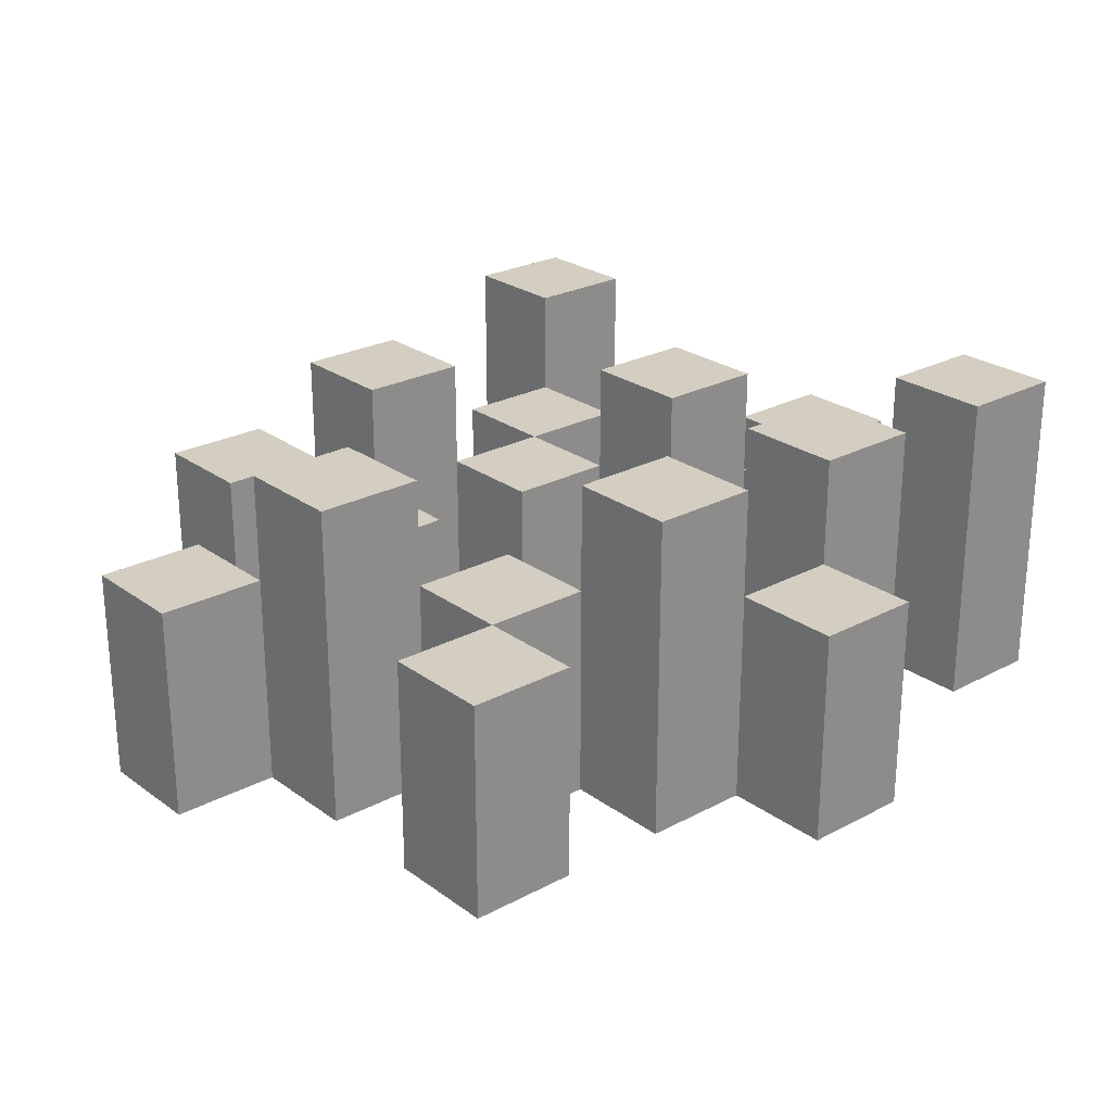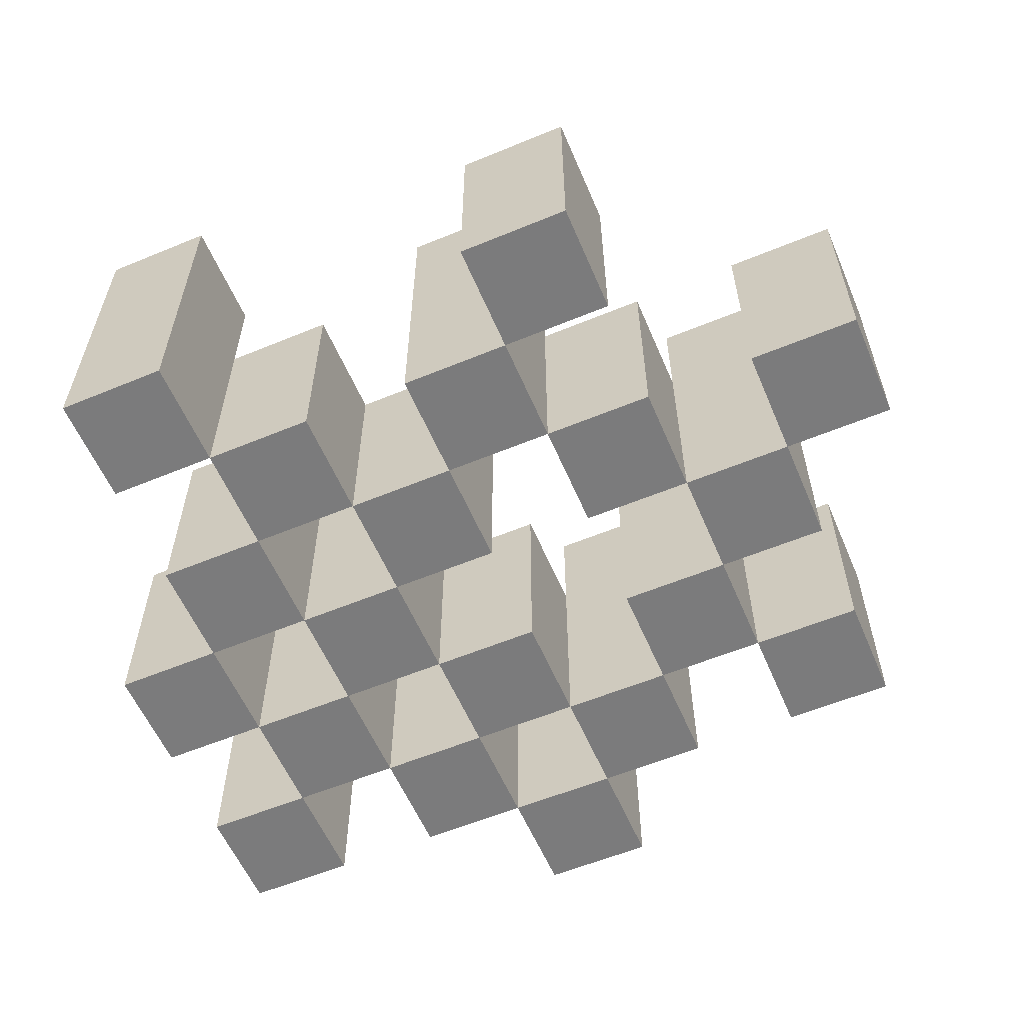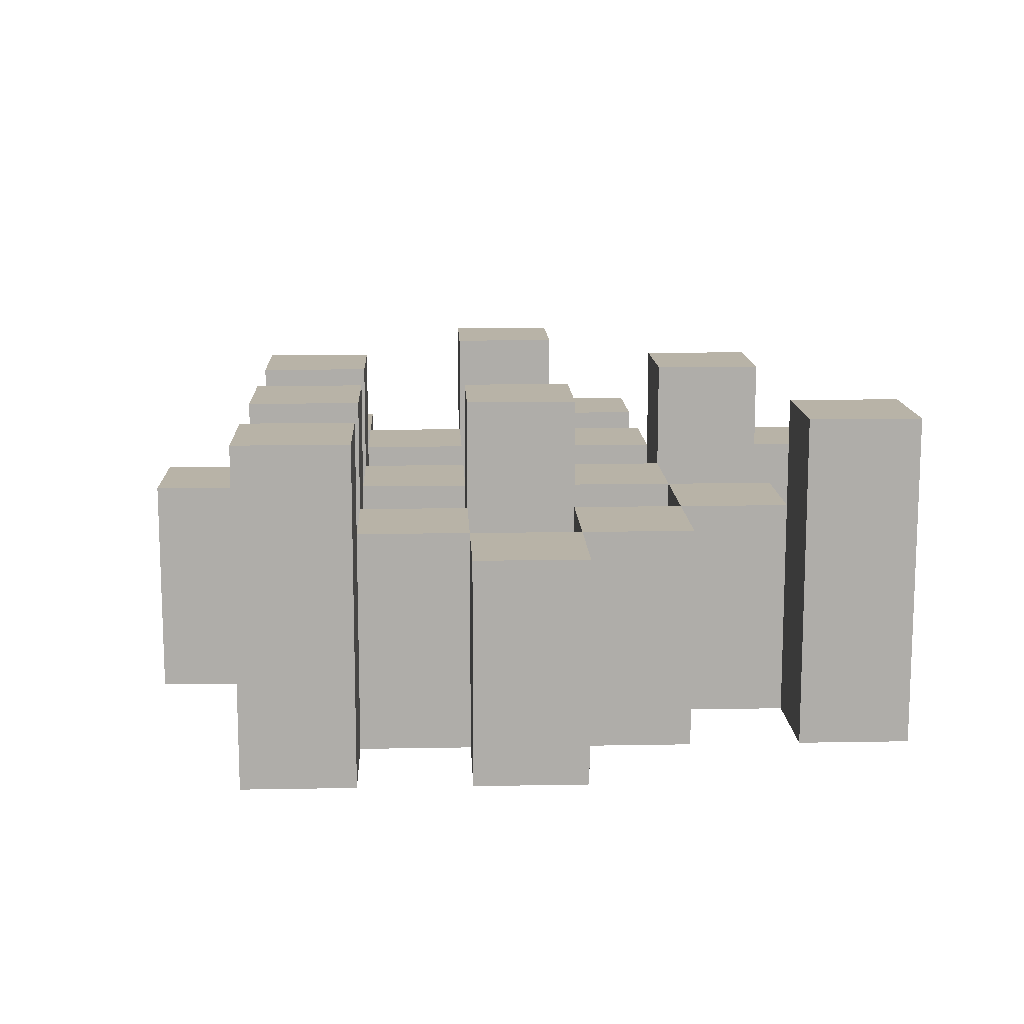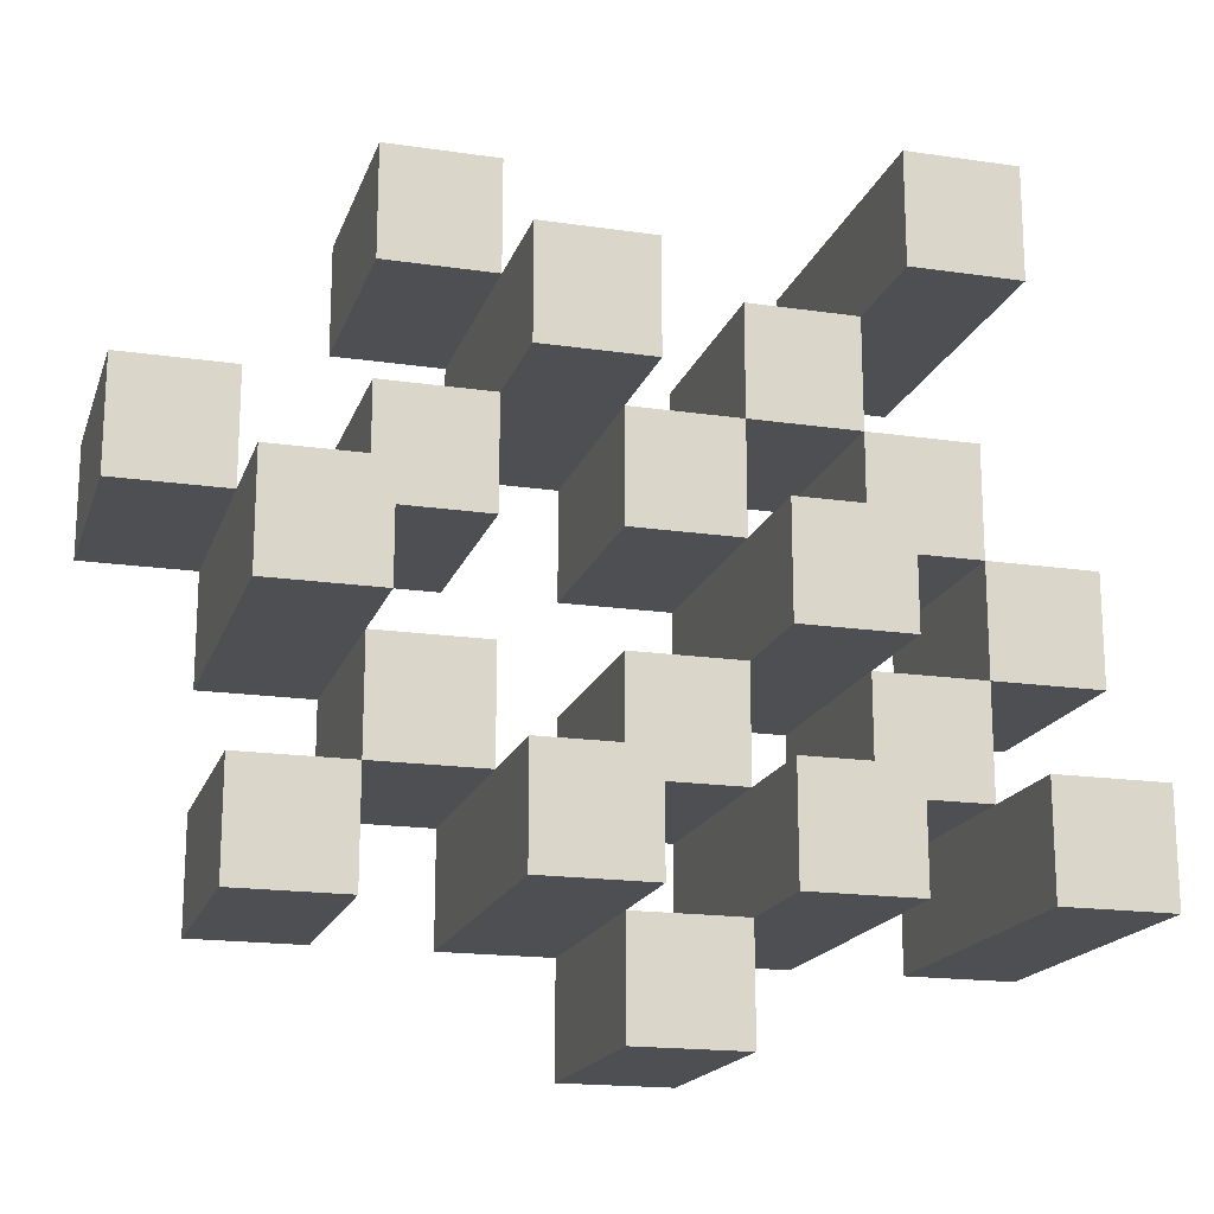
<metadata>
{"format":"obj","ext":"obj","renderer":"f3d","projection":"perspective","resolution":1024,"background":"white","views":[{"elev":25.1,"azim":139.3,"up":"+Y"},{"elev":-58.4,"azim":23.1,"up":"+Y"},{"elev":12.9,"azim":-92.4,"up":"+Y"},{"elev":-17.8,"azim":164.0,"up":"+Z"}]}
</metadata>
<code>
o
v -15.8 0.9 37.7
v -15.8 0.9 37.6
v -15.8 0.9 37.5
v -15.8 0.9 37.4
v -15.8 1.1 37.7
v -15.8 1.1 37.6
v -15.8 1.2 37.5
v -15.8 1.2 37.4
v -15.7 0.9 38
v -15.7 0.9 37.9
v -15.7 0.9 37.8
v -15.7 0.9 37.7
v -15.7 0.9 37.6
v -15.7 0.9 37.5
v -15.7 1.1 37.8
v -15.7 1.1 37.7
v -15.7 1.1 37.6
v -15.7 1.1 37.5
v -15.7 1.2 38
v -15.7 1.2 37.9
v -15.6 0.9 37.9
v -15.6 0.9 37.8
v -15.6 0.9 37.7
v -15.6 0.9 37.6
v -15.6 0.9 37.5
v -15.6 0.9 37.4
v -15.6 1.1 37.9
v -15.6 1.1 37.8
v -15.6 1.1 37.7
v -15.6 1.1 37.6
v -15.6 1.1 37.5
v -15.6 1.2 37.7
v -15.6 1.2 37.6
v -15.6 1.2 37.5
v -15.6 1.2 37.4
v -15.5 0.9 37.8
v -15.5 0.9 37.7
v -15.5 0.9 37.6
v -15.5 0.9 37.5
v -15.5 0.9 37.4
v -15.5 0.9 37.3
v -15.5 1.1 37.8
v -15.5 1.1 37.7
v -15.5 1.1 37.6
v -15.5 1.1 37.5
v -15.5 1.1 37.4
v -15.5 1.1 37.3
v -15.4 0.9 37.9
v -15.4 0.9 37.8
v -15.4 0.9 37.5
v -15.4 0.9 37.4
v -15.4 1.1 37.8
v -15.4 1.1 37.5
v -15.4 1.1 37.4
v -15.4 1.2 37.9
v -15.4 1.2 37.8
v -15.4 1.2 37.5
v -15.4 1.2 37.4
v -15.3 0.9 38
v -15.3 0.9 37.9
v -15.3 0.9 37.8
v -15.3 0.9 37.7
v -15.3 0.9 37.6
v -15.3 0.9 37.5
v -15.3 1.1 38
v -15.3 1.1 37.9
v -15.3 1.1 37.8
v -15.3 1.1 37.7
v -15.3 1.1 37.6
v -15.3 1.1 37.5
v -15.2 0.9 37.7
v -15.2 0.9 37.6
v -15.2 0.9 37.5
v -15.2 0.9 37.4
v -15.2 1.1 37.7
v -15.2 1.1 37.6
v -15.2 1.1 37.5
v -15.2 1.1 37.4
v -15.2 1.2 37.7
v -15.2 1.2 37.6
v -15.1 0.9 37.8
v -15.1 0.9 37.7
v -15.1 1.1 37.8
v -15.1 1.1 37.7
v -15.7 0.9 37.7
v -15.7 0.9 37.6
v -15.7 0.9 37.5
v -15.7 0.9 37.4
v -15.7 1.1 37.7
v -15.7 1.1 37.6
v -15.7 1.1 37.5
v -15.7 1.2 37.5
v -15.7 1.2 37.4
v -15.6 0.9 38
v -15.6 0.9 37.9
v -15.6 0.9 37.8
v -15.6 0.9 37.7
v -15.6 0.9 37.6
v -15.6 0.9 37.5
v -15.6 1.1 37.9
v -15.6 1.1 37.8
v -15.6 1.1 37.7
v -15.6 1.1 37.6
v -15.6 1.1 37.5
v -15.6 1.2 38
v -15.6 1.2 37.9
v -15.5 0.9 37.9
v -15.5 0.9 37.8
v -15.5 0.9 37.7
v -15.5 0.9 37.6
v -15.5 0.9 37.5
v -15.5 0.9 37.4
v -15.5 1.1 37.9
v -15.5 1.1 37.8
v -15.5 1.1 37.7
v -15.5 1.1 37.6
v -15.5 1.1 37.5
v -15.5 1.1 37.4
v -15.5 1.2 37.7
v -15.5 1.2 37.6
v -15.5 1.2 37.5
v -15.5 1.2 37.4
v -15.4 0.9 37.8
v -15.4 0.9 37.7
v -15.4 0.9 37.6
v -15.4 0.9 37.5
v -15.4 0.9 37.4
v -15.4 0.9 37.3
v -15.4 1.1 37.8
v -15.4 1.1 37.7
v -15.4 1.1 37.6
v -15.4 1.1 37.5
v -15.4 1.1 37.4
v -15.4 1.1 37.3
v -15.3 0.9 37.9
v -15.3 0.9 37.8
v -15.3 0.9 37.5
v -15.3 0.9 37.4
v -15.3 1.1 37.9
v -15.3 1.1 37.8
v -15.3 1.1 37.5
v -15.3 1.2 37.9
v -15.3 1.2 37.8
v -15.3 1.2 37.5
v -15.3 1.2 37.4
v -15.2 0.9 38
v -15.2 0.9 37.9
v -15.2 0.9 37.8
v -15.2 0.9 37.7
v -15.2 0.9 37.6
v -15.2 0.9 37.5
v -15.2 1.1 38
v -15.2 1.1 37.9
v -15.2 1.1 37.8
v -15.2 1.1 37.7
v -15.2 1.1 37.6
v -15.2 1.1 37.5
v -15.1 0.9 37.7
v -15.1 0.9 37.6
v -15.1 0.9 37.5
v -15.1 0.9 37.4
v -15.1 1.1 37.7
v -15.1 1.1 37.5
v -15.1 1.1 37.4
v -15.1 1.2 37.7
v -15.1 1.2 37.6
v -15 0.9 37.8
v -15 0.9 37.7
v -15 1.1 37.8
v -15 1.1 37.7
v -15.7 0.9 38
v -15.7 1.2 38
v -15.6 0.9 38
v -15.6 1.2 38
v -15.3 0.9 38
v -15.3 1.1 38
v -15.2 0.9 38
v -15.2 1.1 38
v -15.6 0.9 37.9
v -15.6 1.1 37.9
v -15.5 0.9 37.9
v -15.5 1.1 37.9
v -15.4 0.9 37.9
v -15.4 1.2 37.9
v -15.3 0.9 37.9
v -15.3 1.1 37.9
v -15.3 1.2 37.9
v -15.7 0.9 37.8
v -15.7 1.1 37.8
v -15.6 0.9 37.8
v -15.6 1.1 37.8
v -15.5 0.9 37.8
v -15.5 1.1 37.8
v -15.4 0.9 37.8
v -15.4 1.1 37.8
v -15.3 0.9 37.8
v -15.3 1.1 37.8
v -15.2 0.9 37.8
v -15.2 1.1 37.8
v -15.1 0.9 37.8
v -15.1 1.1 37.8
v -15 0.9 37.8
v -15 1.1 37.8
v -15.8 0.9 37.7
v -15.8 1.1 37.7
v -15.7 0.9 37.7
v -15.7 1.1 37.7
v -15.6 0.9 37.7
v -15.6 1.1 37.7
v -15.6 1.2 37.7
v -15.5 0.9 37.7
v -15.5 1.1 37.7
v -15.5 1.2 37.7
v -15.2 0.9 37.7
v -15.2 1.1 37.7
v -15.2 1.2 37.7
v -15.1 0.9 37.7
v -15.1 1.1 37.7
v -15.1 1.2 37.7
v -15.7 0.9 37.6
v -15.7 1.1 37.6
v -15.6 0.9 37.6
v -15.6 1.1 37.6
v -15.5 0.9 37.6
v -15.5 1.1 37.6
v -15.4 0.9 37.6
v -15.4 1.1 37.6
v -15.3 0.9 37.6
v -15.3 1.1 37.6
v -15.2 0.9 37.6
v -15.2 1.1 37.6
v -15.8 0.9 37.5
v -15.8 1.2 37.5
v -15.7 0.9 37.5
v -15.7 1.1 37.5
v -15.7 1.2 37.5
v -15.6 0.9 37.5
v -15.6 1.1 37.5
v -15.6 1.2 37.5
v -15.5 0.9 37.5
v -15.5 1.1 37.5
v -15.5 1.2 37.5
v -15.4 0.9 37.5
v -15.4 1.1 37.5
v -15.4 1.2 37.5
v -15.3 0.9 37.5
v -15.3 1.1 37.5
v -15.3 1.2 37.5
v -15.2 0.9 37.5
v -15.2 1.1 37.5
v -15.1 0.9 37.5
v -15.1 1.1 37.5
v -15.5 0.9 37.4
v -15.5 1.1 37.4
v -15.4 0.9 37.4
v -15.4 1.1 37.4
v -15.7 0.9 37.9
v -15.7 1.2 37.9
v -15.6 0.9 37.9
v -15.6 1.1 37.9
v -15.6 1.2 37.9
v -15.3 0.9 37.9
v -15.3 1.1 37.9
v -15.2 0.9 37.9
v -15.2 1.1 37.9
v -15.6 0.9 37.8
v -15.6 1.1 37.8
v -15.5 0.9 37.8
v -15.5 1.1 37.8
v -15.4 0.9 37.8
v -15.4 1.1 37.8
v -15.4 1.2 37.8
v -15.3 0.9 37.8
v -15.3 1.1 37.8
v -15.3 1.2 37.8
v -15.7 0.9 37.7
v -15.7 1.1 37.7
v -15.6 0.9 37.7
v -15.6 1.1 37.7
v -15.5 0.9 37.7
v -15.5 1.1 37.7
v -15.4 0.9 37.7
v -15.4 1.1 37.7
v -15.3 0.9 37.7
v -15.3 1.1 37.7
v -15.2 0.9 37.7
v -15.2 1.1 37.7
v -15.1 0.9 37.7
v -15.1 1.1 37.7
v -15 0.9 37.7
v -15 1.1 37.7
v -15.8 0.9 37.6
v -15.8 1.1 37.6
v -15.7 0.9 37.6
v -15.7 1.1 37.6
v -15.6 0.9 37.6
v -15.6 1.1 37.6
v -15.6 1.2 37.6
v -15.5 0.9 37.6
v -15.5 1.1 37.6
v -15.5 1.2 37.6
v -15.2 0.9 37.6
v -15.2 1.1 37.6
v -15.2 1.2 37.6
v -15.1 0.9 37.6
v -15.1 1.2 37.6
v -15.7 0.9 37.5
v -15.7 1.1 37.5
v -15.6 0.9 37.5
v -15.6 1.1 37.5
v -15.5 0.9 37.5
v -15.5 1.1 37.5
v -15.4 0.9 37.5
v -15.4 1.1 37.5
v -15.3 0.9 37.5
v -15.3 1.1 37.5
v -15.2 0.9 37.5
v -15.2 1.1 37.5
v -15.8 0.9 37.4
v -15.8 1.2 37.4
v -15.7 0.9 37.4
v -15.7 1.2 37.4
v -15.6 0.9 37.4
v -15.6 1.2 37.4
v -15.5 0.9 37.4
v -15.5 1.1 37.4
v -15.5 1.2 37.4
v -15.4 0.9 37.4
v -15.4 1.1 37.4
v -15.4 1.2 37.4
v -15.3 0.9 37.4
v -15.3 1.2 37.4
v -15.2 0.9 37.4
v -15.2 1.1 37.4
v -15.1 0.9 37.4
v -15.1 1.1 37.4
v -15.5 0.9 37.3
v -15.5 1.1 37.3
v -15.4 0.9 37.3
v -15.4 1.1 37.3
v -15.7 0.9 38
v -15.6 0.9 38
v -15.3 0.9 38
v -15.2 0.9 38
v -15.7 0.9 37.9
v -15.6 0.9 37.9
v -15.5 0.9 37.9
v -15.4 0.9 37.9
v -15.3 0.9 37.9
v -15.2 0.9 37.9
v -15.7 0.9 37.8
v -15.6 0.9 37.8
v -15.5 0.9 37.8
v -15.4 0.9 37.8
v -15.3 0.9 37.8
v -15.2 0.9 37.8
v -15.1 0.9 37.8
v -15 0.9 37.8
v -15.8 0.9 37.7
v -15.7 0.9 37.7
v -15.6 0.9 37.7
v -15.5 0.9 37.7
v -15.4 0.9 37.7
v -15.3 0.9 37.7
v -15.2 0.9 37.7
v -15.1 0.9 37.7
v -15 0.9 37.7
v -15.8 0.9 37.6
v -15.7 0.9 37.6
v -15.6 0.9 37.6
v -15.5 0.9 37.6
v -15.4 0.9 37.6
v -15.3 0.9 37.6
v -15.2 0.9 37.6
v -15.1 0.9 37.6
v -15.8 0.9 37.5
v -15.7 0.9 37.5
v -15.6 0.9 37.5
v -15.5 0.9 37.5
v -15.4 0.9 37.5
v -15.3 0.9 37.5
v -15.2 0.9 37.5
v -15.1 0.9 37.5
v -15.8 0.9 37.4
v -15.7 0.9 37.4
v -15.6 0.9 37.4
v -15.5 0.9 37.4
v -15.4 0.9 37.4
v -15.3 0.9 37.4
v -15.2 0.9 37.4
v -15.1 0.9 37.4
v -15.5 0.9 37.3
v -15.4 0.9 37.3
v -15.3 1.1 38
v -15.2 1.1 38
v -15.6 1.1 37.9
v -15.5 1.1 37.9
v -15.3 1.1 37.9
v -15.2 1.1 37.9
v -15.7 1.1 37.8
v -15.6 1.1 37.8
v -15.5 1.1 37.8
v -15.4 1.1 37.8
v -15.3 1.1 37.8
v -15.2 1.1 37.8
v -15.1 1.1 37.8
v -15 1.1 37.8
v -15.8 1.1 37.7
v -15.7 1.1 37.7
v -15.6 1.1 37.7
v -15.5 1.1 37.7
v -15.4 1.1 37.7
v -15.3 1.1 37.7
v -15.2 1.1 37.7
v -15.1 1.1 37.7
v -15 1.1 37.7
v -15.8 1.1 37.6
v -15.7 1.1 37.6
v -15.6 1.1 37.6
v -15.5 1.1 37.6
v -15.4 1.1 37.6
v -15.3 1.1 37.6
v -15.2 1.1 37.6
v -15.7 1.1 37.5
v -15.6 1.1 37.5
v -15.5 1.1 37.5
v -15.4 1.1 37.5
v -15.3 1.1 37.5
v -15.2 1.1 37.5
v -15.1 1.1 37.5
v -15.5 1.1 37.4
v -15.4 1.1 37.4
v -15.2 1.1 37.4
v -15.1 1.1 37.4
v -15.5 1.1 37.3
v -15.4 1.1 37.3
v -15.7 1.2 38
v -15.6 1.2 38
v -15.7 1.2 37.9
v -15.6 1.2 37.9
v -15.4 1.2 37.9
v -15.3 1.2 37.9
v -15.4 1.2 37.8
v -15.3 1.2 37.8
v -15.6 1.2 37.7
v -15.5 1.2 37.7
v -15.2 1.2 37.7
v -15.1 1.2 37.7
v -15.6 1.2 37.6
v -15.5 1.2 37.6
v -15.2 1.2 37.6
v -15.1 1.2 37.6
v -15.8 1.2 37.5
v -15.7 1.2 37.5
v -15.6 1.2 37.5
v -15.5 1.2 37.5
v -15.4 1.2 37.5
v -15.3 1.2 37.5
v -15.8 1.2 37.4
v -15.7 1.2 37.4
v -15.6 1.2 37.4
v -15.5 1.2 37.4
v -15.4 1.2 37.4
v -15.3 1.2 37.4
f 5 2 1
f 6 2 5
f 7 4 3
f 8 4 7
f 15 12 11
f 16 12 15
f 17 14 13
f 18 14 17
f 19 10 9
f 20 10 19
f 27 22 21
f 28 22 27
f 29 24 23
f 30 24 29
f 31 26 25
f 32 30 29
f 33 30 32
f 34 26 31
f 35 26 34
f 42 37 36
f 43 37 42
f 44 39 38
f 45 39 44
f 46 41 40
f 47 41 46
f 52 49 48
f 53 51 50
f 54 51 53
f 55 52 48
f 56 52 55
f 57 54 53
f 58 54 57
f 65 60 59
f 66 60 65
f 67 62 61
f 68 62 67
f 69 64 63
f 70 64 69
f 75 72 71
f 76 72 75
f 77 74 73
f 78 74 77
f 79 76 75
f 80 76 79
f 83 82 81
f 84 82 83
f 85 86 89
f 89 86 90
f 87 88 91
f 91 88 92
f 92 88 93
f 94 95 100
f 96 97 101
f 101 97 102
f 98 99 103
f 103 99 104
f 94 100 105
f 105 100 106
f 107 108 113
f 113 108 114
f 109 110 115
f 115 110 116
f 111 112 117
f 117 112 118
f 115 116 119
f 119 116 120
f 117 118 121
f 121 118 122
f 123 124 129
f 129 124 130
f 125 126 131
f 131 126 132
f 127 128 133
f 133 128 134
f 135 136 139
f 139 136 140
f 137 138 141
f 139 140 142
f 142 140 143
f 141 138 144
f 144 138 145
f 146 147 152
f 152 147 153
f 148 149 154
f 154 149 155
f 150 151 156
f 156 151 157
f 158 159 162
f 160 161 163
f 163 161 164
f 162 159 165
f 165 159 166
f 167 168 169
f 169 168 170
f 173 172 171
f 174 172 173
f 177 176 175
f 178 176 177
f 181 180 179
f 182 180 181
f 185 184 183
f 186 184 185
f 187 184 186
f 190 189 188
f 191 189 190
f 194 193 192
f 195 193 194
f 198 197 196
f 199 197 198
f 202 201 200
f 203 201 202
f 206 205 204
f 207 205 206
f 211 209 208
f 211 210 209
f 212 210 211
f 213 210 212
f 217 215 214
f 217 216 215
f 218 216 217
f 219 216 218
f 222 221 220
f 223 221 222
f 226 225 224
f 227 225 226
f 230 229 228
f 231 229 230
f 234 233 232
f 235 233 234
f 236 233 235
f 240 238 237
f 240 239 238
f 241 239 240
f 242 239 241
f 246 244 243
f 246 245 244
f 247 245 246
f 248 245 247
f 251 250 249
f 252 250 251
f 255 254 253
f 256 254 255
f 257 258 259
f 259 258 260
f 260 258 261
f 262 263 264
f 264 263 265
f 266 267 268
f 268 267 269
f 270 271 273
f 271 272 273
f 273 272 274
f 274 272 275
f 276 277 278
f 278 277 279
f 280 281 282
f 282 281 283
f 284 285 286
f 286 285 287
f 288 289 290
f 290 289 291
f 292 293 294
f 294 293 295
f 296 297 299
f 297 298 299
f 299 298 300
f 300 298 301
f 302 303 305
f 303 304 305
f 305 304 306
f 307 308 309
f 309 308 310
f 311 312 313
f 313 312 314
f 315 316 317
f 317 316 318
f 319 320 321
f 321 320 322
f 323 324 325
f 325 324 326
f 326 324 327
f 328 329 331
f 329 330 331
f 331 330 332
f 333 334 335
f 335 334 336
f 337 338 339
f 339 338 340
f 345 342 341
f 346 342 345
f 349 344 343
f 350 344 349
f 352 347 346
f 353 347 352
f 354 349 348
f 355 349 354
f 360 352 351
f 361 352 360
f 362 354 353
f 363 354 362
f 364 356 355
f 365 356 364
f 366 358 357
f 367 358 366
f 368 360 359
f 369 360 368
f 370 362 361
f 371 362 370
f 374 366 365
f 375 366 374
f 377 370 369
f 378 370 377
f 379 372 371
f 380 372 379
f 381 374 373
f 382 374 381
f 384 377 376
f 385 377 384
f 386 379 378
f 387 379 386
f 388 381 380
f 389 381 388
f 390 383 382
f 391 383 390
f 392 388 387
f 393 388 392
f 394 395 398
f 398 395 399
f 396 397 401
f 401 397 402
f 400 401 409
f 409 401 410
f 402 403 411
f 411 403 412
f 404 405 413
f 413 405 414
f 406 407 415
f 415 407 416
f 408 409 417
f 417 409 418
f 418 419 424
f 424 419 425
f 420 421 426
f 426 421 427
f 422 423 428
f 428 423 429
f 429 430 433
f 433 430 434
f 431 432 435
f 435 432 436
f 437 438 439
f 439 438 440
f 441 442 443
f 443 442 444
f 445 446 449
f 449 446 450
f 447 448 451
f 451 448 452
f 453 454 459
f 459 454 460
f 455 456 461
f 461 456 462
f 457 458 463
f 463 458 464

</code>
